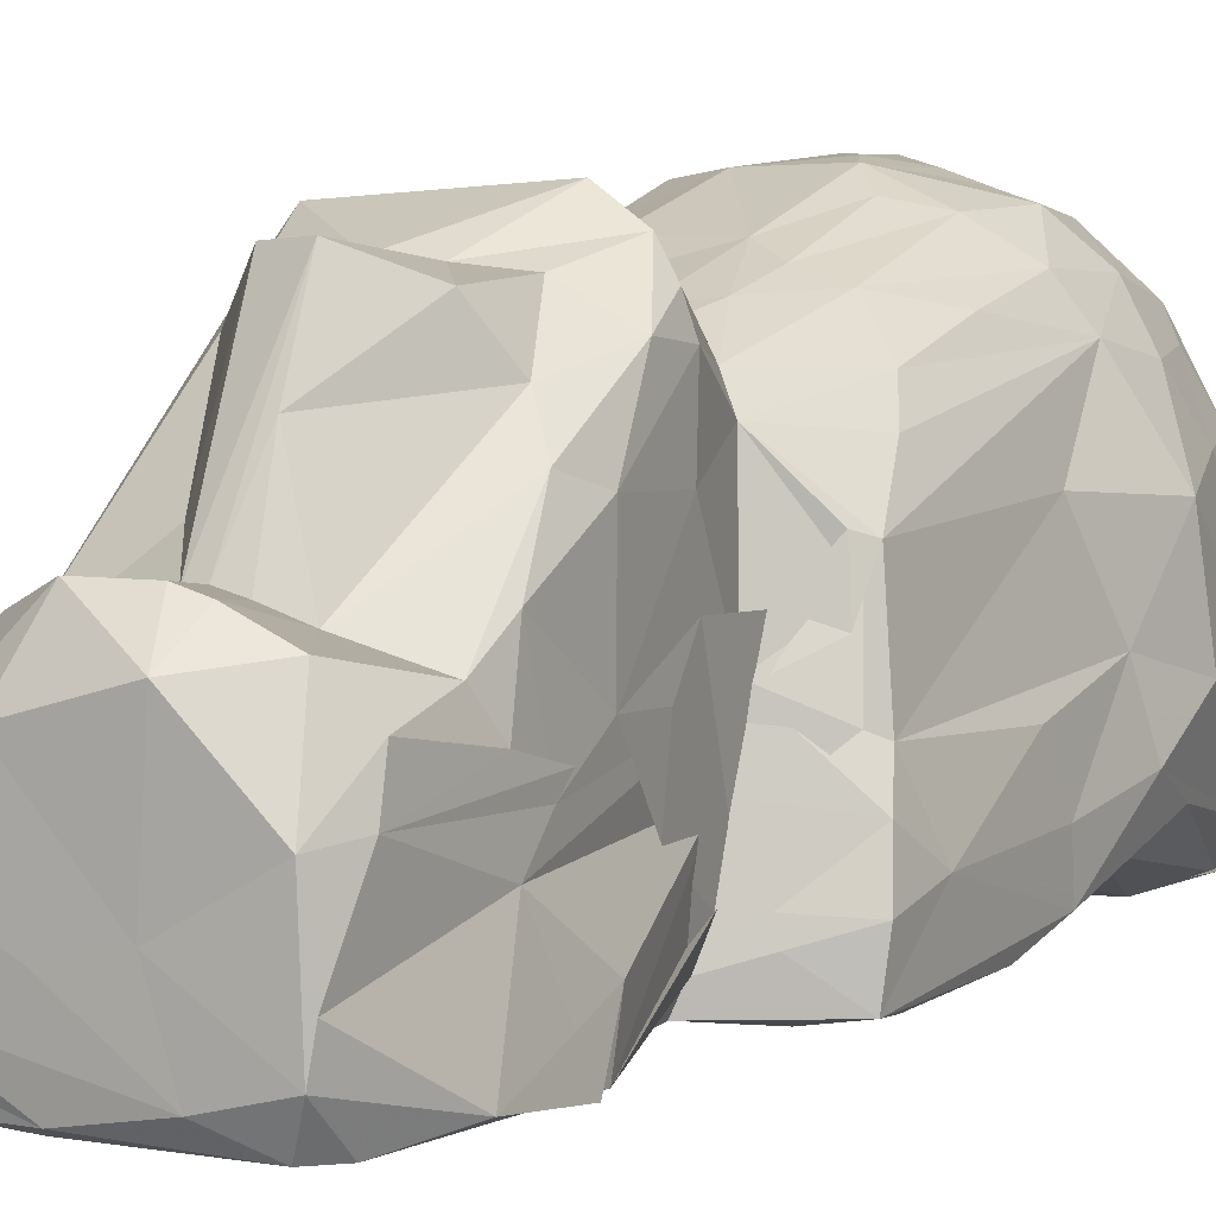
<metadata>
{"format":"obj","ext":"obj","renderer":"f3d","projection":"perspective","resolution":1024,"background":"white","views":[{"elev":8.1,"azim":-152.2,"up":"+Z"}]}
</metadata>
<code>
v -1.898 -4.816 -1.565
v -1.974 -4.772 -1.776
v -1.971 -4.431 -2.031
v -1.773 -4.756 -2.055
v -1.832 -4.614 -2.093
v -1.586 -4.821 -1.946
v -1.589 -3.175 -1.739
v -2.101 -3.345 -1.42
v -1.815 -2.181 -1.839
v -2.072 -4.611 -1.214
v -1.809 -4.791 -0.8927
v -2.045 -4.757 -0.6668
v -2.146 -3.957 -0.3876
v -1.955 -4.687 0.08844
v -1.786 -4.795 0.0281
v -1.953 -4.063 0.6185
v -2.162 -3.195 0.4348
v -2.129 -3.794 -1.22
v -2.271 -3.324 -0.658
v -1.296 -4.682 -2.264
v -0.9074 -4.814 -1.991
v -0.6247 -4.514 -2.302
v -1.294 -4.52 -2.288
v -0.8605 -3.929 -2.196
v -1.052 -2.874 -1.822
v -0.5561 -4.839 -2.173
v -0.3842 -4.558 -2.314
v -0.3998 -2.782 -1.903
v -0.2167 -4.445 -2.321
v 0.0113 -4.443 -2.314
v 0.5638 -4.803 -2.231
v 0.5444 -4.781 -1.491
v 0.3609 -4.338 -2.28
v -0.01523 -4.148 -2.252
v 0.3026 -4.319 -2.282
v 0.1604 -2.582 -1.873
v -1.051 -4.746 -0.3683
v -1.284 -4.728 0.7718
v 0.2703 -4.739 -0.636
v 0.4065 -4.726 0.8793
v -2.197 -2.618 -1.087
v -2.075 -1.595 -1.737
v -2.048 -2.463 -0.3907
v -1.809 -2.008 0.5688
v -2.083 -1.516 -1.226
v -2.014 -1.243 -0.633
v -1.797 0.2864 -0.5119
v -1.98 -0.9055 -1.921
v -1.999 -0.03036 -1.241
v -1.914 0.7024 -1.884
v -1.956 0.6406 -1.374
v -1.659 0.1467 0.5264
v -1.885 0.4922 -0.8778
v -1.169 0.744 -0.1989
v -1.617 0.4352 0.06262
v -1.526 0.2969 0.5883
v -0.7312 -2.179 -1.917
v -1.337 -1.388 -1.983
v -0.4596 -1.395 -1.995
v -0.1243 -0.6458 -2.044
v -1.772 0.1264 -1.997
v -0.7653 -0.3313 -2.035
v -1.387 0.6371 -1.998
v -0.654 0.656 -2.022
v -1.602 0.2571 0.2679
v -1.221 0.5129 0.1769
v -1.791 -4.758 0.6654
v -1.406 -4.627 1.461
v -1.626 -4.343 1.222
v -1.794 -3.575 1.195
v -1.677 -2.876 1.368
v -1.471 -3.699 1.694
v 0.3579 -4.722 1.996
v -1.023 -4.734 1.681
v -0.2064 -4.744 2.04
v -0.8521 -4.515 1.974
v -0.6386 -3.599 2.205
v -1.097 -3.364 2.108
v 0.3061 -4.46 2.342
v -0.2546 -3.822 2.292
v -0.0639 -2.942 2.33
v 0.4625 -3.916 2.365
v 0.1574 -3.572 2.374
v -1.392 -2.781 1.768
v -1.506 -0.3975 1.022
v -1.353 -0.7163 1.339
v -1.011 0.5506 1.15
v -0.9521 -2.475 2.095
v -1.373 -1.756 1.585
v -0.942 -1.078 1.742
v -0.333 -2.458 2.371
v -0.5741 -2.139 2.194
v -0.5696 -0.9854 1.871
v 0.4401 -2.307 2.333
v -0.2307 -1.198 1.996
v -0.5347 -0.3229 1.726
v -0.8219 0.3899 1.416
v -0.1637 0.02723 1.67
v 0.487 -0.2763 1.733
v 0.5914 -1.086 1.982
v -1.156 1.055 -1.314
v -1.074 1.187 -1.651
v -1.102 0.9342 -0.7494
v -0.938 1.183 -1.901
v -0.9389 1.786 -1.909
v -1.067 2.218 -1.877
v -1.433 2.758 -1.834
v -0.7191 2.306 -1.914
v -0.4207 1.815 -1.952
v 0.308 1.273 -1.951
v -1.154 0.8936 -0.9476
v -1.14 1.043 -1.353
v -1.708 0.4808 -0.4235
v -1.141 0.7743 -0.1579
v -1.211 1.359 0.2458
v -1.245 2.337 -0.1078
v -1.112 1.372 -1.614
v -1.137 0.9866 -0.8791
v -1.204 1.781 -0.8411
v -1.232 1.714 -0.157
v -1.19 1.377 0.8853
v -1.439 2.624 -1.331
v -1.055 3.084 -1.876
v -1.447 3.892 -1.705
v -1.51 2.999 -1.838
v -1.286 3.658 -1.809
v -0.9265 3.784 -1.847
v -0.2864 3.147 -1.899
v -0.4102 3.66 -1.875
v 0.03584 4.484 -1.877
v -1.264 2.985 -0.4342
v -1.192 3.174 0.5159
v -1.279 3.351 -0.7521
v -1.232 3.363 -0.1159
v -1.28 2.821 -0.2807
v -1.195 4.483 -0.322
v -1.156 4.327 0.08626
v -1.099 4.524 -1.808
v -1.075 4.92 -1.41
v -0.9258 4.797 -1.782
v -0.4528 4.941 -1.58
v 0.4383 4.725 -1.832
v 0.3104 4.931 -1.733
v -1.119 4.881 -1.069
v -1.014 4.881 -0.3612
v -0.2208 4.94 -0.8443
v -0.8641 4.509 0.4525
v 0.3484 4.971 -0.9849
v -0.299 4.934 0.3685
v -1.155 1.277 1.598
v -1.067 1.31 1.892
v -0.8842 1.251 2.159
v -1.236 2.316 0.9654
v -1.148 1.784 1.679
v -0.3741 0.2807 1.587
v 0.6056 0.2865 1.571
v -0.4524 1.143 2.411
v -0.6058 1.879 1.974
v 0.322 0.8726 2.301
v 0.274 2.12 2.049
v -0.1341 2.028 2.024
v 1.134 1.348 2.269
v -1.089 2.708 1.117
v -0.8512 2.471 1.49
v -1.117 3.583 0.2243
v -0.4055 3.682 0.4264
v -0.5731 2.696 1.955
v -0.04163 3.439 1.387
v -0.0157 3.039 2.197
v -0.124 3.816 0.561
v -0.3818 4.512 0.6653
v 0.09082 3.844 0.6215
v -0.1362 4.528 0.7365
v 0.3883 4.616 0.7376
v 1.009 -4.433 -2.269
v 1.142 -4.811 -1.839
v 0.8052 -4.289 -2.261
v 1.413 -4.34 -2.196
v 0.7743 -2.747 -1.825
v 1.786 -4.729 -2.162
v 1.47 -2.977 -1.653
v 1.858 -3.187 -1.465
v 1.342 -4.704 -0.5553
v 0.9972 -4.702 0.315
v 1.969 -4.744 -0.5647
v 2.049 -4.759 -1.264
v 2.094 -4.554 -1.724
v 1.482 -4.751 0.9646
v 2.143 -4.633 -1.321
v 2.096 -4.594 -0.8774
v 2.181 -3.798 -0.8987
v 2.051 -3.947 -0.3604
v 1.951 -4.495 0.1197
v 1.803 -4.584 0.4931
v 1.904 -4.081 0.4304
v 2.149 -3.155 -1.106
v 2.198 -2.608 -0.85
v 2.22 -3.442 -0.3186
v 2.107 -3.648 0.3476
v 2.185 -3.126 0.3302
v 2.255 -2.822 -0.5253
v 0.5451 -1.305 -1.975
v 1.157 -1.577 -1.925
v 1.737 -1.158 -1.873
v 2.029 -1.594 -1.627
v 1.061 0.8577 -1.955
v 1.879 0.6971 -1.882
v 2.046 -0.8648 -1.203
v 2.116 -2.675 0.4988
v 2.097 -1.703 -0.4513
v 2.097 -1.225 -0.8166
v 1.849 -1.839 0.03342
v 1.988 -0.2 -1.612
v 1.898 -0.3424 -0.4236
v 1.882 -0.2438 -0.01631
v 2.014 0.1711 -1.428
v 1.987 0.5029 -0.692
v 1.887 0.3306 0.1914
v 0.8679 -4.72 1.855
v 1.604 -4.135 1.243
v 1.491 -4.51 1.373
v 1.279 -4.254 1.743
v 1.719 -3.679 1.464
v 1.589 -3.678 1.668
v 1.214 -3.832 2.07
v 1.851 -3.423 1.32
v 0.499 -4.67 2.181
v 0.9779 -4.048 2.062
v 0.7348 -3.277 2.279
v 1.063 -2.741 2.235
v 2.021 -3.812 0.5842
v 2.128 -3.338 0.6196
v 1.571 -2.576 1.833
v 1.758 -2.057 1.278
v 1.736 -1.773 1.333
v 1.056 -1.776 1.995
v 0.9734 -0.2155 1.58
v 1.679 -1.138 1.166
v 1.807 -2.357 1.156
v 1.73 -1.372 1.119
v 1.627 -0.2302 1.052
v 1.701 -1.124 1.13
v 1.744 -1.215 0.9937
v 1.787 -0.5543 0.6956
v 1.232 -0.3518 1.481
v 1.394 -0.7002 1.443
v 1.782 -1.268 0.9326
v 1.729 -1.244 1.052
v 1.784 -1.336 0.9408
v 1.576 -0.6784 1.297
v 1.738 -0.9906 0.9885
v 1.697 -0.8741 1.112
v 1.759 -0.9629 0.9236
v 1.687 0.3051 0.7211
v 1.209 0.5017 0.9764
v 1.143 0.5374 1.137
v 1.219 -0.5597 1.582
v 1.255 -0.3095 1.461
v 1.262 -0.6147 1.549
v 1.057 -0.02602 1.471
v 1.125 0.007715 1.42
v 1.274 0.002679 1.338
v 1.294 -0.2667 1.418
v 1.212 0.01219 1.336
v 1.671 -0.4954 1.056
v 1.594 -0.4744 1.131
v 1.578 -0.2417 1.117
v 1.496 -0.3112 1.252
v 1.405 -0.2325 1.307
v 1.54 -0.2564 1.167
v 1.551 -0.0121 1.07
v 1.539 0.124 1.078
v 1.493 0.05053 1.108
v 1.64 -0.1283 1.015
v 1.381 0.1443 1.242
v 1.487 -0.1025 1.193
v 1.545 -0.07242 1.085
v 1.604 -0.1362 1.01
v 1.526 0.04085 1.11
v 1.49 0.1205 1.122
v 1.567 0.1118 1
v 1.571 -0.01648 1.057
v 1.568 0.001923 1.062
v 1.557 -0.09 1.134
v 1.589 0.1725 0.9753
v 1.581 0.171 0.9775
v 1.434 0.3164 1.091
v 1.543 0.01341 1.117
v 1.636 0.1849 0.8621
v 1.784 -1.88 1.116
v 1.805 -1.709 0.9532
v 1.83 -1.155 0.7623
v 0.7287 0.9712 -1.949
v 1.024 1.189 -1.851
v 1.115 1.282 -1.863
v 0.7394 1.416 -1.924
v 1.225 1.941 -1.552
v 1.144 1.138 -1.411
v 1.231 1.049 -0.9321
v 1.182 0.9939 -1.513
v 1.284 0.8678 -1.015
v 1.264 1.107 -0.9561
v 1.229 0.8198 -0.4033
v 1.211 0.6129 0.7313
v 1.822 0.4892 -0.2949
v 1.331 2.021 -0.6837
v 1.256 0.7871 -0.533
v 1.3 1.384 0.6111
v 1.306 1.68 -0.1706
v 1.348 2.225 -0.6908
v 0.8234 3.259 -1.884
v 0.87 4.375 -1.834
v 1.115 3.287 -1.877
v 1.476 3.187 -1.785
v 1.231 4.243 -1.803
v 1.284 3.845 -1.999
v 1.502 3.838 -1.564
v 1.583 2.522 -1.694
v 1.594 2.671 -1.169
v 1.584 3.084 -1.201
v 1.31 3.407 -0.8483
v 1.353 2.93 -0.3445
v 1.381 2.697 0.06946
v 1.446 3.845 -1.219
v 1.329 3.443 -0.7649
v 1.36 3.631 0.06875
v 1.931 0.6764 -1.25
v 1.033 4.852 -1.764
v 1.239 4.547 -1.472
v 1.505 4.149 -1.571
v 1.101 4.988 -1.259
v 1.03 4.998 -0.6012
v 0.6139 4.962 0.09148
v 1.202 4.804 -0.1584
v 1.419 4.352 -1.593
v 1.28 4.421 -0.649
v 1.275 4.303 -1.265
v 1.258 4.561 -0.89
v 1.328 3.793 -0.4307
v 1.337 3.739 0.1197
v 1.183 4.894 -1.501
v 1.042 0.2647 1.407
v 0.8623 0.3929 1.481
v 1.153 0.4122 1.192
v 1.374 0.434 0.5483
v 1.221 0.6573 0.7951
v 0.9471 0.3846 1.438
v 1.25 0.02386 1.342
v 1.262 0.2772 1.264
v 1.246 0.1974 1.308
v 1.3 0.1711 1.257
v 1.292 -0.07665 1.339
v 1.187 0.5294 1.194
v 1.33 0.1808 1.263
v 1.322 0.3438 1.176
v 0.9648 0.4608 1.39
v 1.17 0.8352 1.622
v 1.178 0.8134 1.446
v 1.214 0.9257 1.323
v 1.154 1.164 2.042
v 1.349 2.245 0.7324
v 1.326 1.755 1.01
v 1.254 1.222 1.715
v 1.333 1.647 1.538
v 1.245 1.468 2.036
v 0.3897 2.941 2.157
v 1.066 2.218 1.652
v 0.575 3.309 0.8363
v 1.369 2.574 0.5097
v 1.365 2.349 1.079
v 1.378 2.921 0.5178
v 0.2542 3.85 0.5849
v 0.9116 4.329 0.5029
v 1.786 -1.177 0.9177
v 1.32 -0.577 1.506
v 1.211 -0.3695 1.516
v 1.212 -0.2272 1.458
v 1.591 -0.3686 1.131
v 1.541 -0.141 1.083
v 1.531 -0.02945 1.143
f 3 4 2
f 2 4 1
f 4 6 1
f 3 2 5
f 2 8 5
f 8 7 5
f 8 9 7
f 1 6 11
f 12 1 11
f 2 1 10
f 1 12 10
f 12 13 10
f 14 12 15
f 12 11 15
f 12 14 16
f 18 10 13
f 2 10 18
f 18 13 19
f 13 17 19
f 12 16 17
f 12 17 13
f 4 3 20
f 6 4 20
f 5 20 3
f 20 5 23
f 6 20 21
f 23 22 20
f 23 25 24
f 20 26 21
f 20 27 26
f 23 24 22
f 5 7 23
f 23 7 25
f 24 25 28
f 20 22 27
f 22 29 27
f 30 27 29
f 21 26 32
f 22 24 29
f 26 27 31
f 30 29 33
f 31 32 26
f 30 34 27
f 31 27 35
f 35 27 34
f 30 35 34
f 24 28 29
f 29 36 33
f 28 36 29
f 11 6 37
f 15 11 37
f 21 32 6
f 6 39 37
f 6 32 39
f 8 41 42
f 8 42 9
f 18 19 41
f 2 18 41
f 8 2 41
f 41 19 43
f 43 19 17
f 17 44 43
f 42 41 45
f 41 43 45
f 45 43 46
f 43 44 47
f 42 48 9
f 50 48 42
f 50 49 51
f 42 49 50
f 45 46 49
f 46 47 49
f 46 43 47
f 42 45 49
f 49 53 51
f 49 47 53
f 53 47 54
f 47 52 54
f 52 55 54
f 9 58 7
f 7 58 25
f 25 58 57
f 25 57 28
f 28 57 59
f 59 36 28
f 57 58 59
f 59 60 36
f 9 48 58
f 48 61 58
f 48 50 61
f 61 50 63
f 58 62 59
f 59 62 60
f 58 61 62
f 61 63 62
f 62 63 64
f 56 65 66
f 15 67 14
f 67 15 38
f 67 68 69
f 14 67 16
f 67 69 16
f 16 70 17
f 17 70 71
f 16 69 70
f 15 37 38
f 38 37 73
f 68 67 74
f 67 38 74
f 74 38 75
f 74 76 68
f 69 68 72
f 70 69 72
f 68 76 72
f 75 38 73
f 72 76 78
f 76 77 78
f 74 75 76
f 76 75 79
f 77 76 80
f 77 80 81
f 76 79 80
f 80 79 82
f 80 82 83
f 80 83 81
f 17 71 44
f 70 72 71
f 44 71 52
f 71 85 52
f 44 52 47
f 55 52 56
f 71 72 84
f 71 86 85
f 71 84 89
f 71 89 86
f 84 90 89
f 72 78 84
f 84 78 88
f 77 91 78
f 78 91 88
f 88 91 92
f 84 88 90
f 90 88 93
f 91 77 81
f 88 92 93
f 92 91 95
f 91 94 95
f 52 87 56
f 52 85 87
f 55 56 66
f 85 86 87
f 86 89 90
f 87 86 97
f 86 90 97
f 90 93 96
f 90 96 97
f 92 95 93
f 93 95 96
f 100 99 95
f 96 95 98
f 95 99 98
f 51 101 50
f 101 51 102
f 102 51 53
f 53 103 102
f 103 53 54
f 50 104 63
f 101 104 50
f 104 101 105
f 63 104 64
f 107 101 102
f 101 107 106
f 101 106 105
f 104 105 64
f 64 105 109
f 105 108 109
f 113 66 65
f 113 65 114
f 65 87 114
f 116 54 115
f 111 113 114
f 113 111 66
f 54 66 115
f 54 55 66
f 111 115 66
f 117 112 118
f 112 111 118
f 111 114 118
f 119 112 117
f 117 118 119
f 111 112 120
f 111 120 115
f 116 115 120
f 119 120 112
f 118 116 119
f 120 119 116
f 122 107 103
f 105 106 108
f 107 126 123
f 107 124 126
f 107 122 124
f 122 125 124
f 107 123 106
f 126 127 123
f 109 108 128
f 106 128 108
f 106 123 128
f 123 127 129
f 123 129 128
f 102 103 107
f 116 131 54
f 131 116 132
f 103 133 122
f 103 54 133
f 125 122 133
f 133 54 131
f 131 134 135
f 131 135 136
f 131 132 134
f 136 135 134
f 126 124 138
f 126 138 127
f 129 127 130
f 129 130 128
f 127 138 130
f 138 140 130
f 140 142 130
f 140 143 142
f 125 133 124
f 133 144 124
f 124 139 138
f 124 144 139
f 133 136 144
f 133 131 136
f 136 134 137
f 140 138 139
f 140 139 141
f 141 139 146
f 139 144 145
f 136 137 145
f 136 145 144
f 137 147 145
f 140 141 143
f 139 145 146
f 141 146 148
f 146 145 149
f 65 56 87
f 97 150 87
f 87 121 114
f 118 114 116
f 114 121 116
f 87 150 121
f 150 97 151
f 150 151 154
f 97 96 155
f 96 98 155
f 98 156 155
f 151 97 152
f 97 157 152
f 151 152 154
f 154 152 158
f 155 157 97
f 155 156 159
f 158 152 161
f 157 161 152
f 157 160 161
f 155 159 157
f 157 159 162
f 116 121 153
f 121 150 153
f 116 153 132
f 153 163 132
f 150 154 153
f 153 154 163
f 154 164 163
f 132 163 165
f 165 163 166
f 132 165 134
f 154 158 164
f 164 158 167
f 163 164 166
f 164 168 166
f 164 167 168
f 158 161 167
f 134 165 137
f 137 165 147
f 165 166 147
f 166 171 147
f 166 170 171
f 147 171 149
f 170 166 168
f 170 168 172
f 168 169 172
f 145 147 149
f 149 171 173
f 171 170 173
f 170 172 173
f 30 33 175
f 32 31 176
f 30 175 35
f 35 175 177
f 35 177 31
f 31 177 178
f 175 178 177
f 33 179 175
f 31 178 180
f 178 175 180
f 31 180 176
f 181 182 180
f 175 179 181
f 175 181 180
f 39 32 183
f 37 39 40
f 176 185 32
f 176 186 185
f 180 186 176
f 180 187 186
f 39 183 184
f 32 185 183
f 180 182 187
f 187 189 186
f 186 189 185
f 189 190 185
f 189 191 190
f 185 193 194
f 190 193 185
f 190 192 193
f 193 192 195
f 182 196 187
f 187 196 189
f 190 191 192
f 191 189 197
f 189 196 197
f 191 198 192
f 192 199 195
f 198 199 192
f 191 201 198
f 199 198 200
f 36 179 33
f 36 202 179
f 202 203 179
f 181 179 203
f 203 204 181
f 181 204 182
f 182 204 205
f 36 60 202
f 60 110 202
f 203 202 206
f 203 206 204
f 206 207 204
f 196 208 197
f 191 197 201
f 201 200 198
f 201 197 210
f 182 205 196
f 197 208 211
f 197 211 210
f 201 212 209
f 210 212 201
f 204 207 205
f 205 207 213
f 205 208 196
f 213 208 205
f 212 214 215
f 214 212 210
f 213 216 208
f 208 214 211
f 213 207 216
f 208 217 214
f 208 216 217
f 211 214 210
f 39 184 40
f 37 40 73
f 40 184 188
f 183 185 188
f 183 188 184
f 220 194 195
f 40 188 219
f 188 221 219
f 221 222 219
f 188 194 221
f 194 220 221
f 221 220 222
f 195 223 220
f 220 223 224
f 220 224 222
f 40 219 73
f 73 227 75
f 73 219 227
f 79 75 227
f 228 79 227
f 219 222 227
f 79 228 82
f 83 82 94
f 82 228 229
f 227 222 228
f 225 228 222
f 228 225 229
f 225 230 229
f 222 224 225
f 185 194 188
f 194 193 195
f 195 199 231
f 195 231 223
f 199 232 231
f 231 232 226
f 223 231 226
f 226 224 223
f 226 233 224
f 234 235 233
f 81 83 94
f 91 81 94
f 82 229 94
f 94 229 230
f 94 230 236
f 225 224 233
f 225 233 230
f 230 233 236
f 98 99 156
f 156 99 237
f 238 239 241
f 239 218 241
f 247 238 240
f 250 245 233
f 250 233 235
f 238 242 248
f 248 242 251
f 242 238 374
f 374 241 242
f 374 240 248
f 374 238 251
f 374 251 240
f 248 240 238
f 241 248 251
f 235 249 250
f 242 243 252
f 244 242 241
f 243 242 244
f 243 251 253
f 242 252 253
f 253 244 241
f 241 243 253
f 253 252 244
f 245 250 246
f 241 252 243
f 250 244 254
f 241 218 255
f 250 254 256
f 236 245 237
f 246 259 245
f 257 259 375
f 257 245 259
f 375 237 245
f 259 237 375
f 259 246 258
f 258 246 257
f 257 375 258
f 245 257 260
f 237 259 258
f 245 258 375
f 245 260 258
f 237 263 376
f 263 237 258
f 263 261 377
f 237 377 261
f 261 263 262
f 237 376 260
f 376 258 260
f 376 377 262
f 376 262 258
f 260 262 377
f 263 258 262
f 246 250 264
f 244 265 254
f 244 252 265
f 265 252 241
f 267 241 266
f 378 268 266
f 270 268 378
f 266 241 270
f 271 278 270
f 277 271 269
f 272 271 270
f 378 267 274
f 265 267 378
f 241 267 265
f 378 274 270
f 274 265 270
f 379 269 271
f 275 269 379
f 379 271 272
f 269 275 276
f 269 276 268
f 260 246 264
f 270 269 268
f 277 278 268
f 278 267 268
f 277 268 379
f 278 271 267
f 277 267 271
f 380 279 272
f 280 279 380
f 283 380 272
f 283 272 280
f 288 281 255
f 272 281 288
f 288 280 272
f 287 280 288
f 285 288 255
f 285 255 280
f 287 285 280
f 282 254 265
f 270 241 282
f 282 273 270
f 284 270 273
f 284 273 272
f 272 267 277
f 267 270 284
f 267 284 274
f 284 277 283
f 285 272 273
f 273 241 281
f 286 273 281
f 285 286 281
f 285 281 272
f 283 273 286
f 283 286 241
f 273 274 241
f 265 274 282
f 274 284 241
f 282 241 286
f 241 284 283
f 281 241 289
f 289 255 281
f 286 285 289
f 285 283 288
f 289 285 287
f 254 289 241
f 241 255 254
f 255 289 287
f 282 286 289
f 289 254 282
f 279 280 275
f 279 379 272
f 268 279 275
f 288 276 275
f 379 279 277
f 280 277 276
f 277 380 283
f 283 276 288
f 288 275 287
f 257 246 260
f 95 94 100
f 100 94 236
f 237 100 236
f 237 99 100
f 233 245 236
f 199 200 232
f 200 209 232
f 209 200 201
f 232 209 239
f 232 239 226
f 226 239 233
f 212 239 209
f 239 234 233
f 234 239 290
f 239 291 290
f 239 247 240
f 239 240 291
f 243 247 239
f 238 247 292
f 243 238 292
f 239 238 243
f 212 218 239
f 212 215 218
f 243 244 249
f 249 244 250
f 290 240 234
f 249 235 290
f 249 290 291
f 240 249 234
f 291 235 234
f 292 249 240
f 247 249 292
f 243 249 247
f 292 240 243
f 243 240 251
f 62 64 60
f 64 110 60
f 64 109 110
f 110 293 202
f 206 202 293
f 206 294 207
f 110 296 293
f 293 296 206
f 206 296 294
f 301 300 299
f 303 301 299
f 301 303 305
f 303 304 305
f 300 295 299
f 295 297 299
f 295 300 306
f 301 302 300
f 300 302 306
f 295 306 297
f 298 306 307
f 304 303 308
f 307 306 302
f 109 311 110
f 128 311 109
f 130 311 128
f 110 313 296
f 311 313 110
f 296 313 294
f 313 314 294
f 311 312 313
f 313 315 314
f 318 310 297
f 297 310 299
f 297 306 318
f 294 319 298
f 294 314 319
f 319 306 298
f 318 320 310
f 318 306 320
f 320 306 321
f 299 310 303
f 310 309 303
f 310 322 309
f 322 323 309
f 319 321 306
f 314 324 319
f 320 324 310
f 320 321 324
f 319 324 321
f 310 324 325
f 310 325 322
f 323 322 326
f 207 294 298
f 207 327 216
f 216 327 217
f 217 305 214
f 217 327 307
f 305 218 215
f 214 305 215
f 217 307 301
f 301 305 217
f 301 307 302
f 207 298 327
f 327 298 307
f 311 130 312
f 130 142 312
f 312 142 328
f 328 142 143
f 313 312 315
f 315 329 330
f 312 328 315
f 143 141 331
f 141 148 331
f 148 332 331
f 146 149 333
f 146 333 148
f 148 333 332
f 315 330 314
f 314 330 317
f 316 330 335
f 316 317 330
f 317 324 314
f 316 335 317
f 317 335 324
f 324 335 337
f 330 329 335
f 329 337 335
f 337 329 336
f 325 324 339
f 324 337 339
f 325 339 322
f 322 339 326
f 337 338 339
f 338 336 339
f 340 326 334
f 328 329 315
f 328 341 329
f 329 341 336
f 143 331 341
f 328 143 341
f 337 336 338
f 336 341 334
f 339 336 326
f 336 334 326
f 331 332 334
f 334 341 331
f 332 333 334
f 342 343 156
f 218 305 255
f 254 344 345
f 254 345 256
f 305 304 255
f 345 346 256
f 345 344 346
f 261 348 352
f 348 261 349
f 261 262 349
f 262 351 352
f 352 350 349
f 349 262 352
f 342 261 351
f 351 354 342
f 351 348 349
f 351 349 354
f 354 349 347
f 351 353 350
f 354 350 342
f 355 350 354
f 349 350 355
f 349 355 342
f 349 342 353
f 342 350 353
f 347 349 353
f 156 237 342
f 237 261 342
f 264 343 260
f 262 260 347
f 260 343 347
f 262 347 351
f 353 351 347
f 342 347 343
f 264 356 343
f 356 360 343
f 275 255 344
f 287 275 254
f 254 275 344
f 280 255 275
f 250 256 264
f 256 346 359
f 256 356 264
f 346 344 359
f 256 359 356
f 344 358 359
f 308 361 362
f 358 357 363
f 356 359 360
f 359 363 360
f 357 364 363
f 363 364 365
f 255 358 344
f 255 304 358
f 304 308 364
f 304 364 358
f 358 363 359
f 308 362 364
f 357 358 364
f 159 156 162
f 160 157 162
f 162 156 360
f 156 343 360
f 360 363 365
f 360 365 162
f 368 366 367
f 161 169 167
f 168 167 169
f 308 303 309
f 309 323 308
f 308 323 369
f 308 369 361
f 369 371 361
f 361 371 370
f 365 364 370
f 370 340 365
f 340 367 162
f 162 365 340
f 362 361 370
f 362 370 364
f 340 368 367
f 323 371 369
f 323 326 371
f 371 326 340
f 370 371 340
f 169 160 366
f 169 161 160
f 162 367 160
f 367 366 160
f 372 169 366
f 169 372 172
f 372 373 172
f 372 366 368
f 174 172 373
f 172 174 173
f 149 173 174
f 149 174 333
f 174 373 334
f 333 174 334
f 368 340 372
f 340 334 373
f 372 340 373
f 241 374 248
f 251 238 241
f 253 251 242
f 377 237 260
f 377 376 263
f 265 378 266
f 269 270 278
f 269 278 277
f 267 266 268
f 265 266 270
f 272 270 267
f 379 268 275
f 280 380 277
f 283 280 276
f 273 282 274
f 284 272 277
f 285 273 283
f 254 255 287
f 279 268 276
f 277 279 276
f 240 290 235
f 240 235 291
f 291 234 249
f 261 352 351
f 352 348 350
f 350 348 351
f 354 347 355
f 355 347 342

</code>
